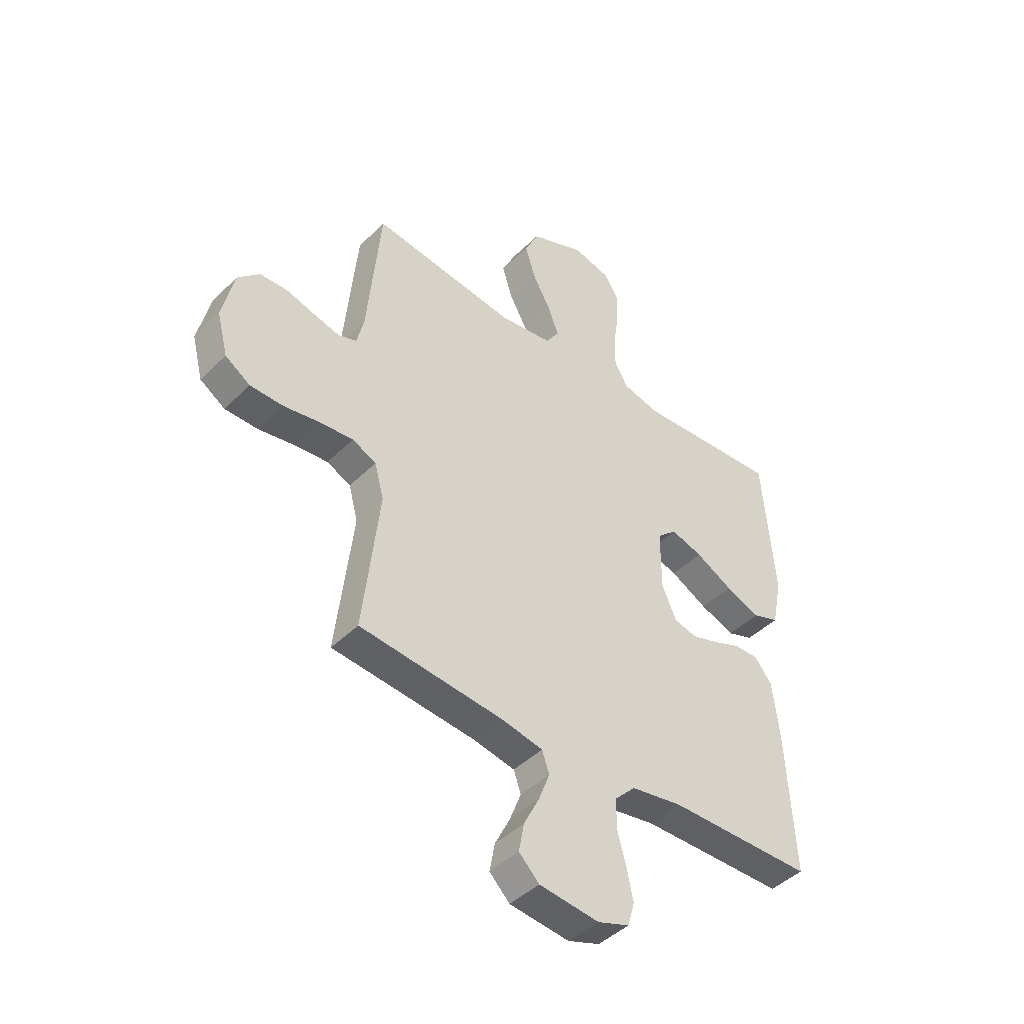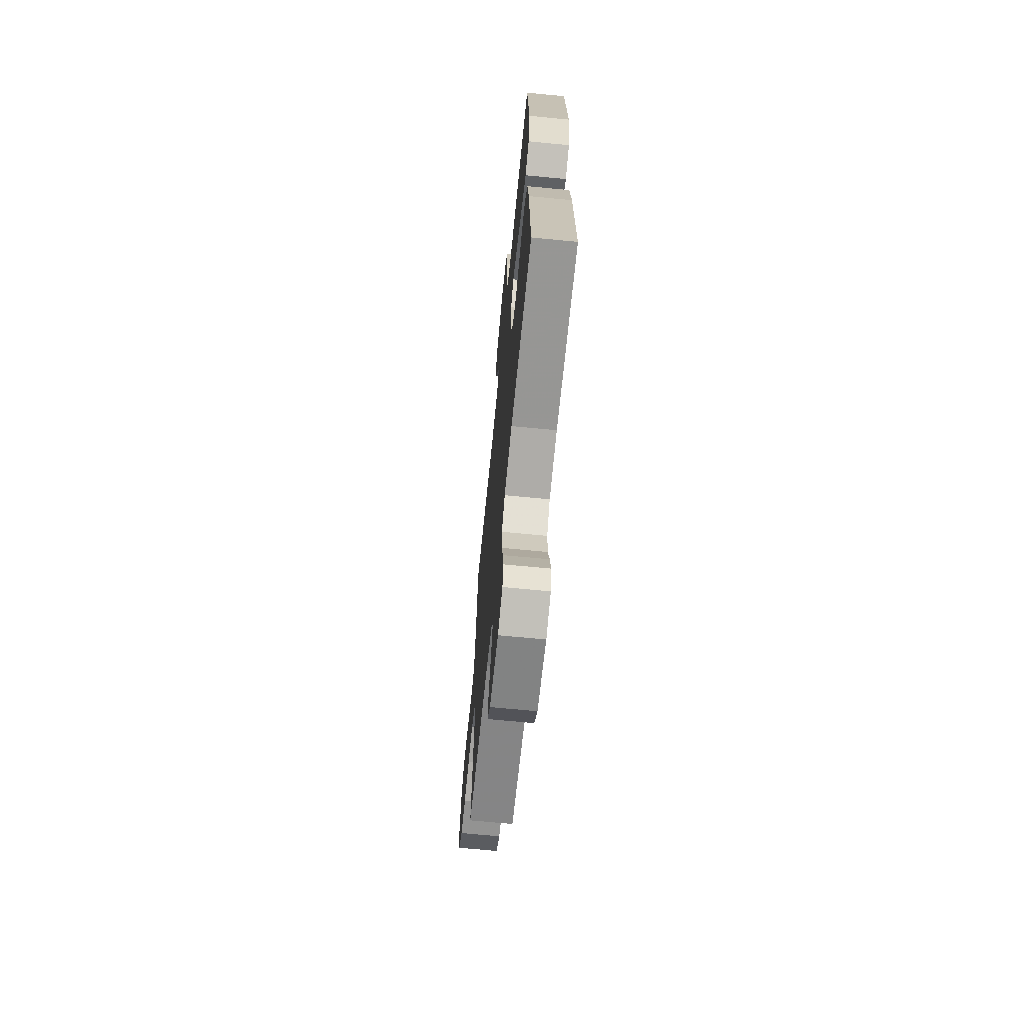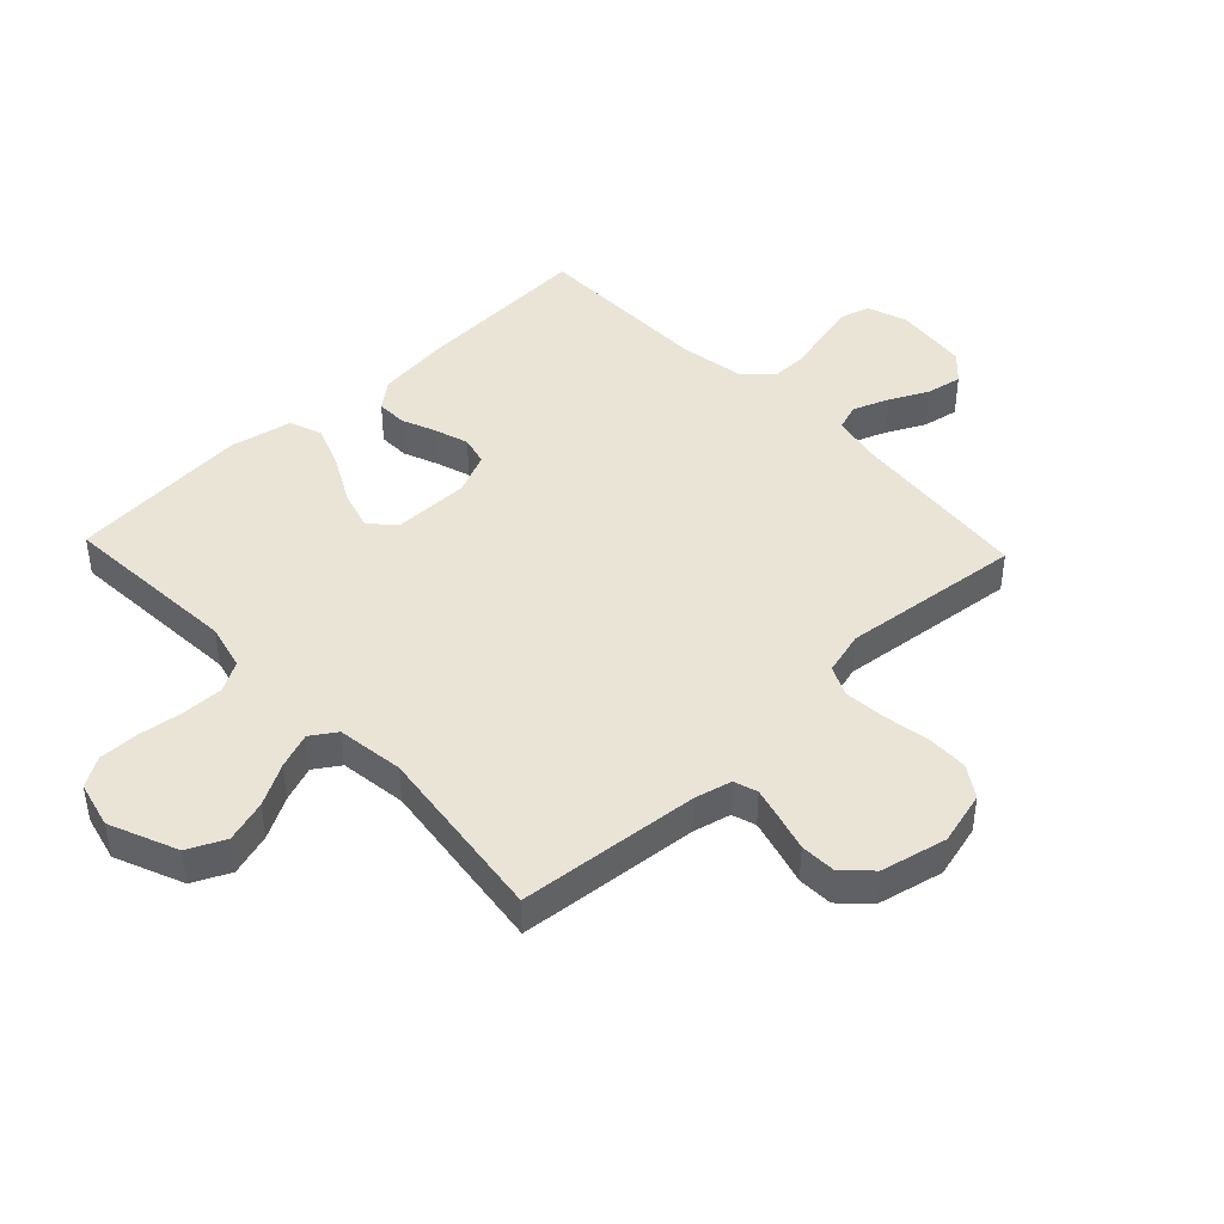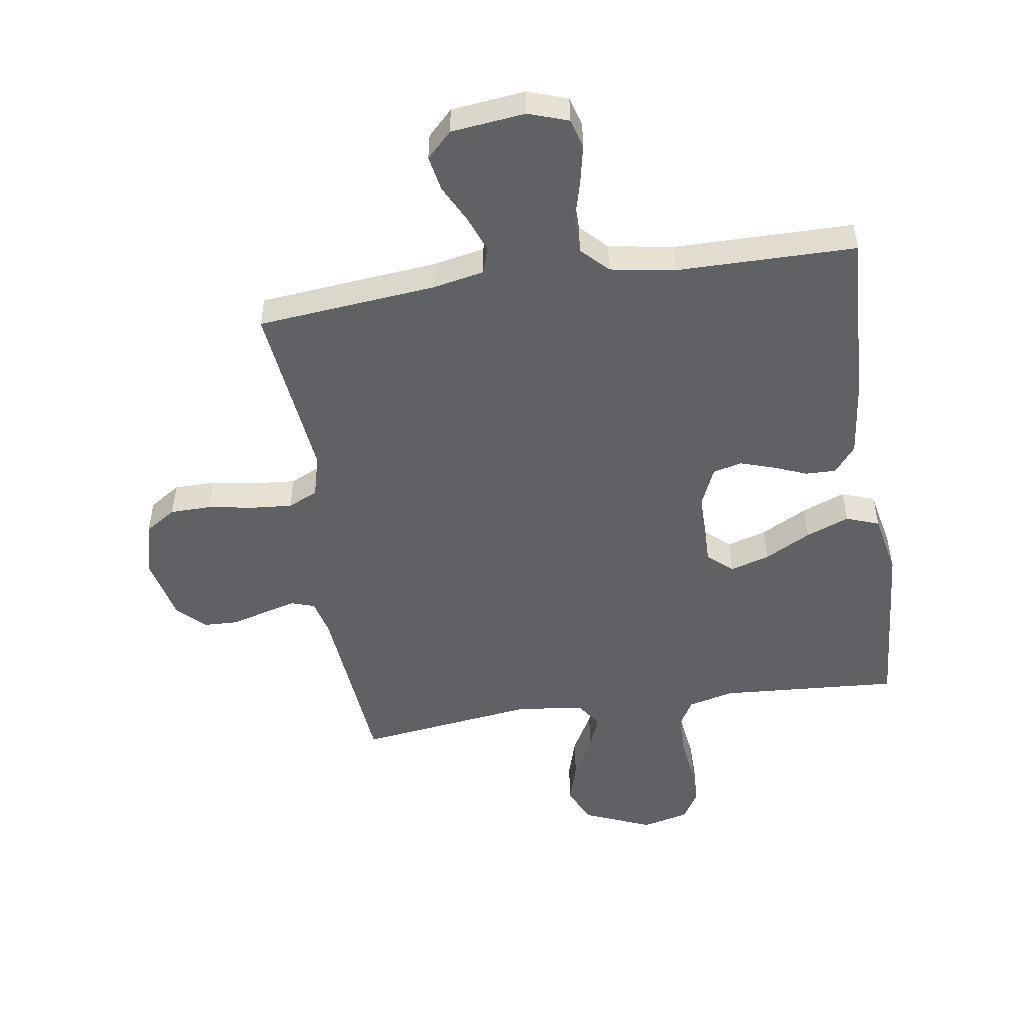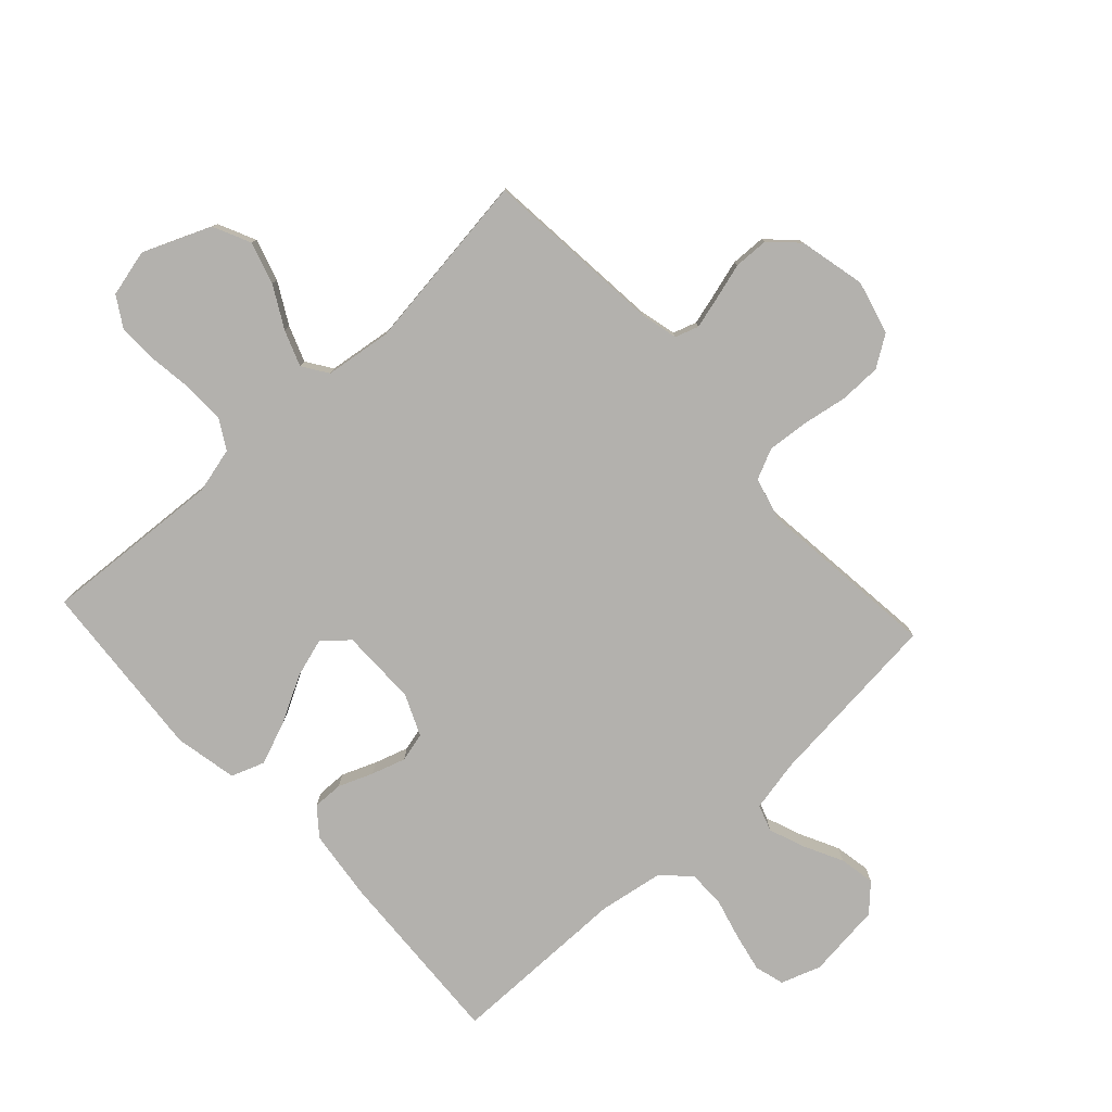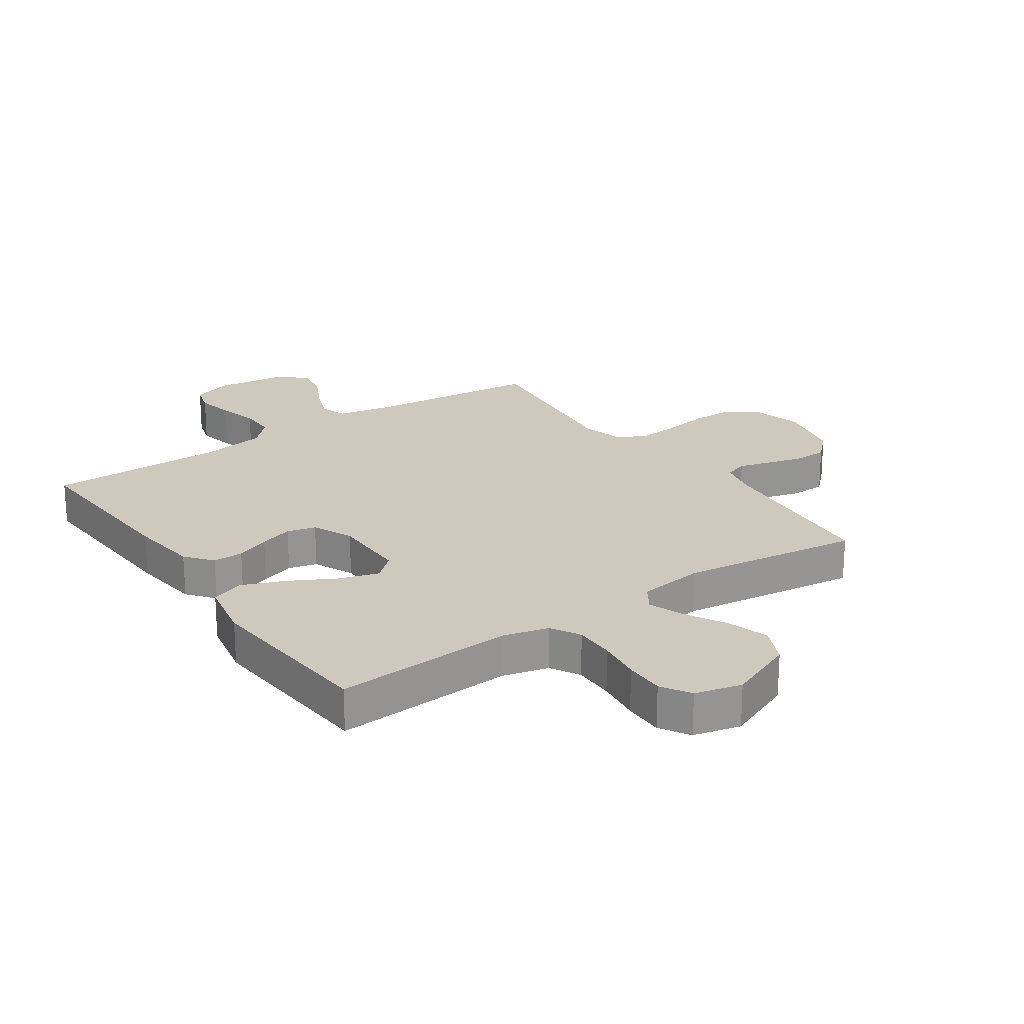
<metadata>
{"format":"obj","ext":"obj","renderer":"f3d","projection":"perspective","resolution":1024,"background":"white","views":[{"elev":-44.2,"azim":138.8,"up":"+Z"},{"elev":-67.4,"azim":-95.6,"up":"+Z"},{"elev":43.7,"azim":46.5,"up":"+Y"},{"elev":-50.3,"azim":-171.3,"up":"+Y"},{"elev":-79.2,"azim":42.7,"up":"+Y"},{"elev":22.3,"azim":-34.5,"up":"+Y"}]}
</metadata>
<code>
v 0.5 0.07 0.5
v 0.528 0.07 0.2
v 0.543 0.07 0.138
v 0.582 0.07 0.125
v 0.635 0.07 0.139
v 0.695 0.07 0.156
v 0.753 0.07 0.154
v 0.798 0.07 0.11
v 0.823 0.07 0
v 0.8 0.07 -0.089
v 0.748 0.07 -0.123
v 0.679 0.07 -0.124
v 0.604 0.07 -0.111
v 0.535 0.07 -0.105
v 0.485 0.07 -0.128
v 0.466 0.07 -0.2
v 0.5 0.07 -0.5
v 0.2 0.07 -0.529
v 0.115 0.07 -0.546
v 0.1 0.07 -0.59
v 0.123 0.07 -0.65
v 0.155 0.07 -0.714
v 0.166 0.07 -0.773
v 0.124 0.07 -0.815
v 0 0.07 -0.829
v -0.066 0.07 -0.806
v -0.08 0.07 -0.757
v -0.067 0.07 -0.694
v -0.049 0.07 -0.626
v -0.049 0.07 -0.564
v -0.092 0.07 -0.52
v -0.2 0.07 -0.502
v -0.5 0.07 -0.5
v -0.484 0.07 -0.2
v -0.47 0.07 -0.083
v -0.434 0.07 -0.038
v -0.383 0.07 -0.039
v -0.326 0.07 -0.062
v -0.27 0.07 -0.08
v -0.222 0.07 -0.068
v -0.192 0.07 0
v -0.192 0.07 0.128
v -0.233 0.07 0.165
v -0.299 0.07 0.145
v -0.376 0.07 0.104
v -0.448 0.07 0.076
v -0.503 0.07 0.096
v -0.524 0.07 0.2
v -0.5 0.07 0.5
v -0.2 0.07 0.48
v -0.124 0.07 0.499
v -0.096 0.07 0.548
v -0.097 0.07 0.616
v -0.107 0.07 0.69
v -0.108 0.07 0.757
v -0.078 0.07 0.806
v 0 0.07 0.825
v 0.113 0.07 0.778
v 0.142 0.07 0.716
v 0.121 0.07 0.646
v 0.083 0.07 0.577
v 0.061 0.07 0.518
v 0.089 0.07 0.476
v 0.2 0.07 0.461
v 0.5 0 0.5
v 0.528 0 0.2
v 0.543 0 0.138
v 0.582 0 0.125
v 0.635 0 0.139
v 0.695 0 0.156
v 0.753 0 0.154
v 0.798 0 0.11
v 0.823 0 0
v 0.8 0 -0.089
v 0.748 0 -0.123
v 0.679 0 -0.124
v 0.604 0 -0.111
v 0.535 0 -0.105
v 0.485 0 -0.128
v 0.466 0 -0.2
v 0.5 0 -0.5
v 0.2 0 -0.529
v 0.115 0 -0.546
v 0.1 0 -0.59
v 0.123 0 -0.65
v 0.155 0 -0.714
v 0.166 0 -0.773
v 0.124 0 -0.815
v 0 0 -0.829
v -0.066 0 -0.806
v -0.08 0 -0.757
v -0.067 0 -0.694
v -0.049 0 -0.626
v -0.049 0 -0.564
v -0.092 0 -0.52
v -0.2 0 -0.502
v -0.5 0 -0.5
v -0.484 0 -0.2
v -0.47 0 -0.083
v -0.434 0 -0.038
v -0.383 0 -0.039
v -0.326 0 -0.062
v -0.27 0 -0.08
v -0.222 0 -0.068
v -0.192 0 0
v -0.192 0 0.128
v -0.233 0 0.165
v -0.299 0 0.145
v -0.376 0 0.104
v -0.448 0 0.076
v -0.503 0 0.096
v -0.524 0 0.2
v -0.5 0 0.5
v -0.2 0 0.48
v -0.124 0 0.499
v -0.096 0 0.548
v -0.097 0 0.616
v -0.107 0 0.69
v -0.108 0 0.757
v -0.078 0 0.806
v 0 0 0.825
v 0.113 0 0.778
v 0.142 0 0.716
v 0.121 0 0.646
v 0.083 0 0.577
v 0.061 0 0.518
v 0.089 0 0.476
v 0.2 0 0.461
f 59 60 61
f 58 59 61
f 57 58 61
f 56 57 61
f 55 56 61
f 54 55 61
f 53 54 61
f 52 53 61 62
f 51 52 62 63
f 48 49 50
f 47 48 50
f 46 47 50
f 45 46 50
f 44 45 50
f 51 63 64
f 50 51 64
f 44 50 64
f 43 44 64
f 36 37 38
f 35 36 38
f 34 35 38
f 33 34 38
f 32 33 38
f 31 32 38 39
f 30 31 39 40
f 27 28 29
f 26 27 29
f 25 26 29
f 24 25 29
f 23 24 29
f 22 23 29
f 21 22 29
f 20 21 29 30
f 30 40 41
f 20 30 41
f 19 20 41
f 16 17 18
f 19 41 42
f 18 19 42
f 16 18 42
f 15 16 42
f 11 12 13
f 10 11 13
f 9 10 13
f 8 9 13
f 7 8 13
f 6 7 13
f 5 6 13
f 4 5 13 14
f 64 1 2
f 43 64 2
f 42 43 2
f 15 42 2
f 14 15 2
f 14 2 3
f 3 4 14
f 125 124 123
f 125 123 122
f 125 122 121
f 125 121 120
f 125 120 119
f 125 119 118
f 125 118 117
f 126 125 117 116
f 127 126 116 115
f 114 113 112
f 114 112 111
f 114 111 110
f 114 110 109
f 114 109 108
f 128 127 115
f 128 115 114
f 128 114 108
f 128 108 107
f 102 101 100
f 102 100 99
f 102 99 98
f 102 98 97
f 102 97 96
f 103 102 96 95
f 104 103 95 94
f 93 92 91
f 93 91 90
f 93 90 89
f 93 89 88
f 93 88 87
f 93 87 86
f 93 86 85
f 94 93 85 84
f 105 104 94
f 105 94 84
f 105 84 83
f 82 81 80
f 106 105 83
f 106 83 82
f 106 82 80
f 106 80 79
f 77 76 75
f 77 75 74
f 77 74 73
f 77 73 72
f 77 72 71
f 77 71 70
f 77 70 69
f 78 77 69 68
f 66 65 128
f 66 128 107
f 66 107 106
f 66 106 79
f 66 79 78
f 67 66 78
f 78 68 67
f 1 65 66 2
f 2 66 67 3
f 3 67 68 4
f 4 68 69 5
f 5 69 70 6
f 6 70 71 7
f 7 71 72 8
f 8 72 73 9
f 9 73 74 10
f 10 74 75 11
f 11 75 76 12
f 12 76 77 13
f 13 77 78 14
f 14 78 79 15
f 15 79 80 16
f 16 80 81 17
f 17 81 82 18
f 18 82 83 19
f 19 83 84 20
f 20 84 85 21
f 21 85 86 22
f 22 86 87 23
f 23 87 88 24
f 24 88 89 25
f 25 89 90 26
f 26 90 91 27
f 27 91 92 28
f 28 92 93 29
f 29 93 94 30
f 30 94 95 31
f 31 95 96 32
f 32 96 97 33
f 33 97 98 34
f 34 98 99 35
f 35 99 100 36
f 36 100 101 37
f 37 101 102 38
f 38 102 103 39
f 39 103 104 40
f 40 104 105 41
f 41 105 106 42
f 42 106 107 43
f 43 107 108 44
f 44 108 109 45
f 45 109 110 46
f 46 110 111 47
f 47 111 112 48
f 48 112 113 49
f 49 113 114 50
f 50 114 115 51
f 51 115 116 52
f 52 116 117 53
f 53 117 118 54
f 54 118 119 55
f 55 119 120 56
f 56 120 121 57
f 57 121 122 58
f 58 122 123 59
f 59 123 124 60
f 60 124 125 61
f 61 125 126 62
f 62 126 127 63
f 63 127 128 64
f 64 128 65 1

</code>
